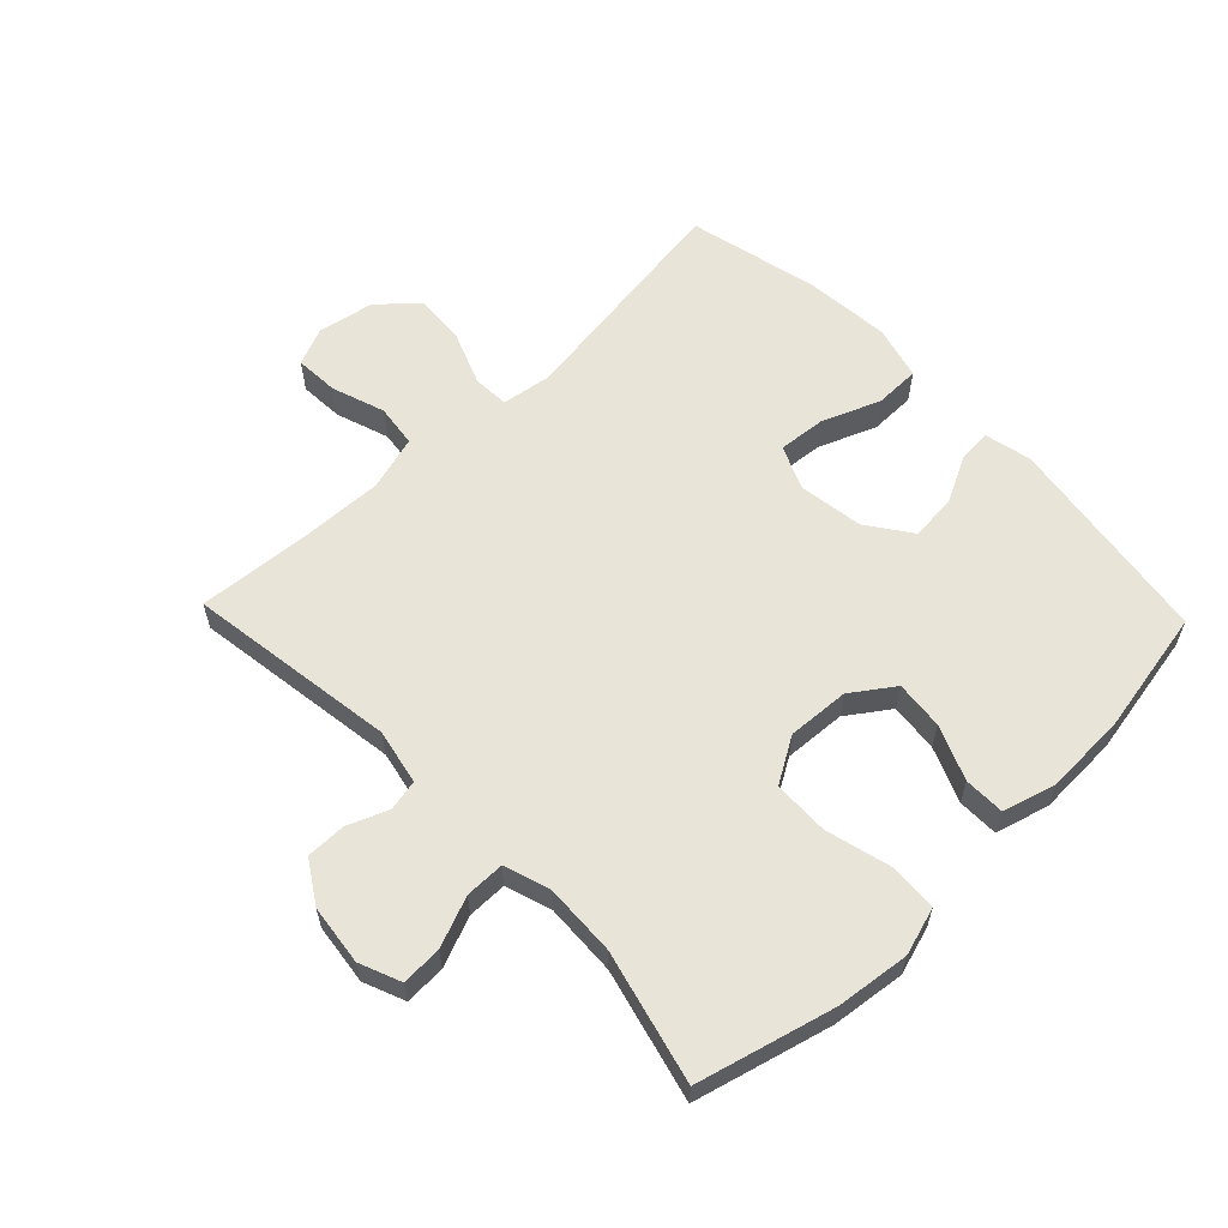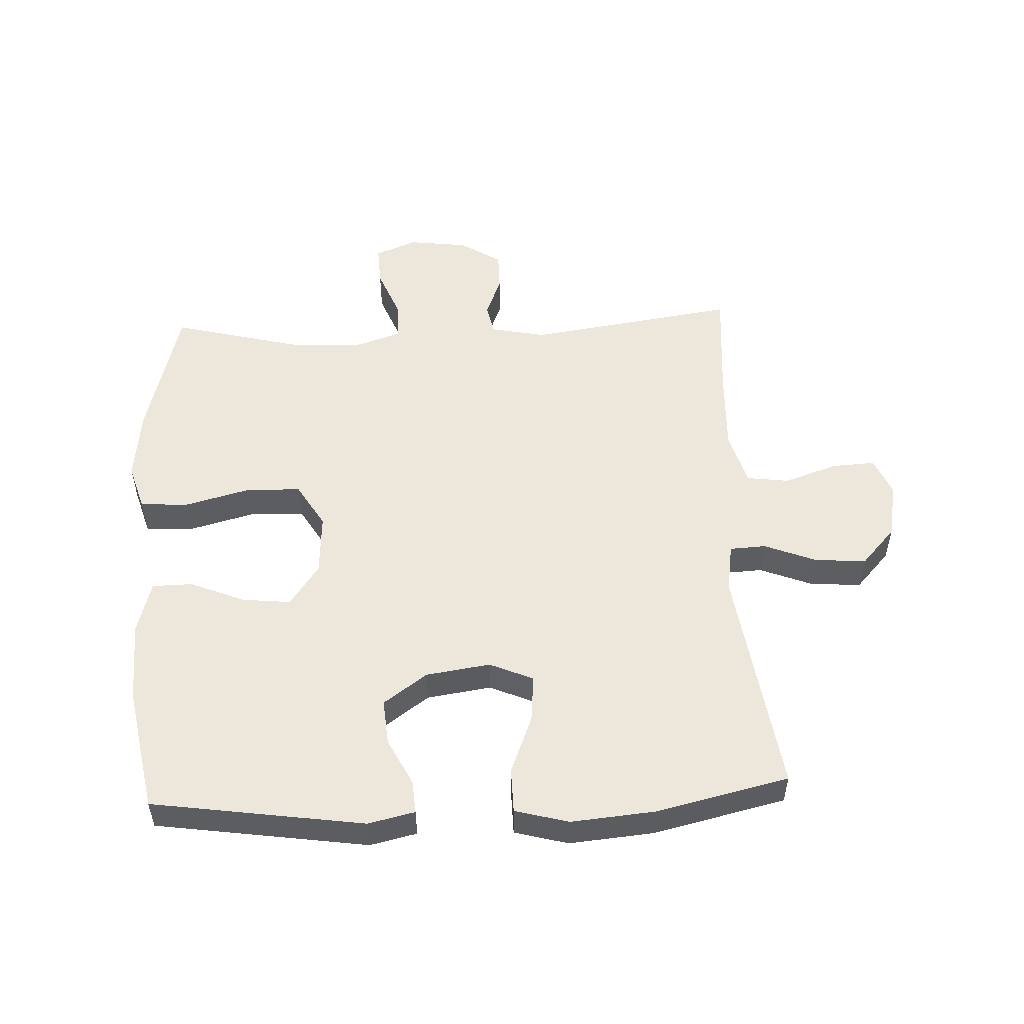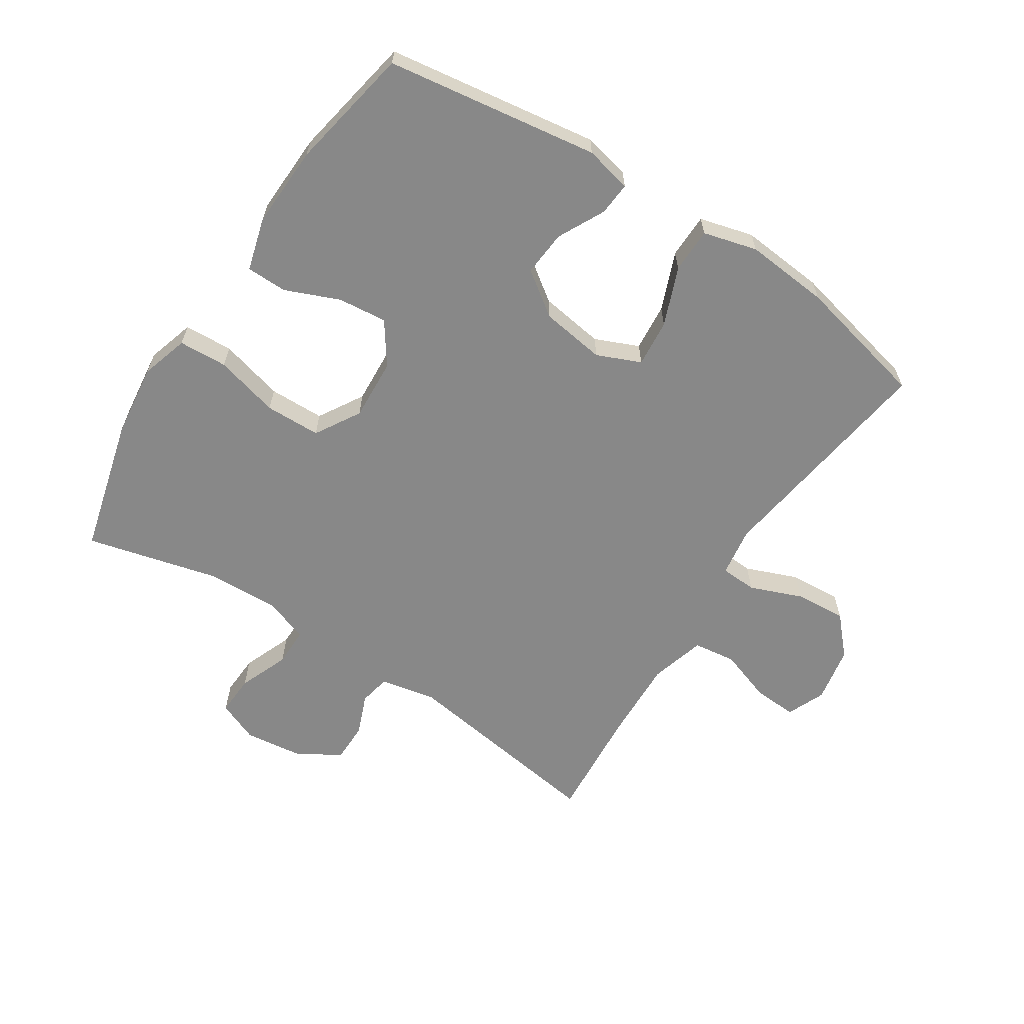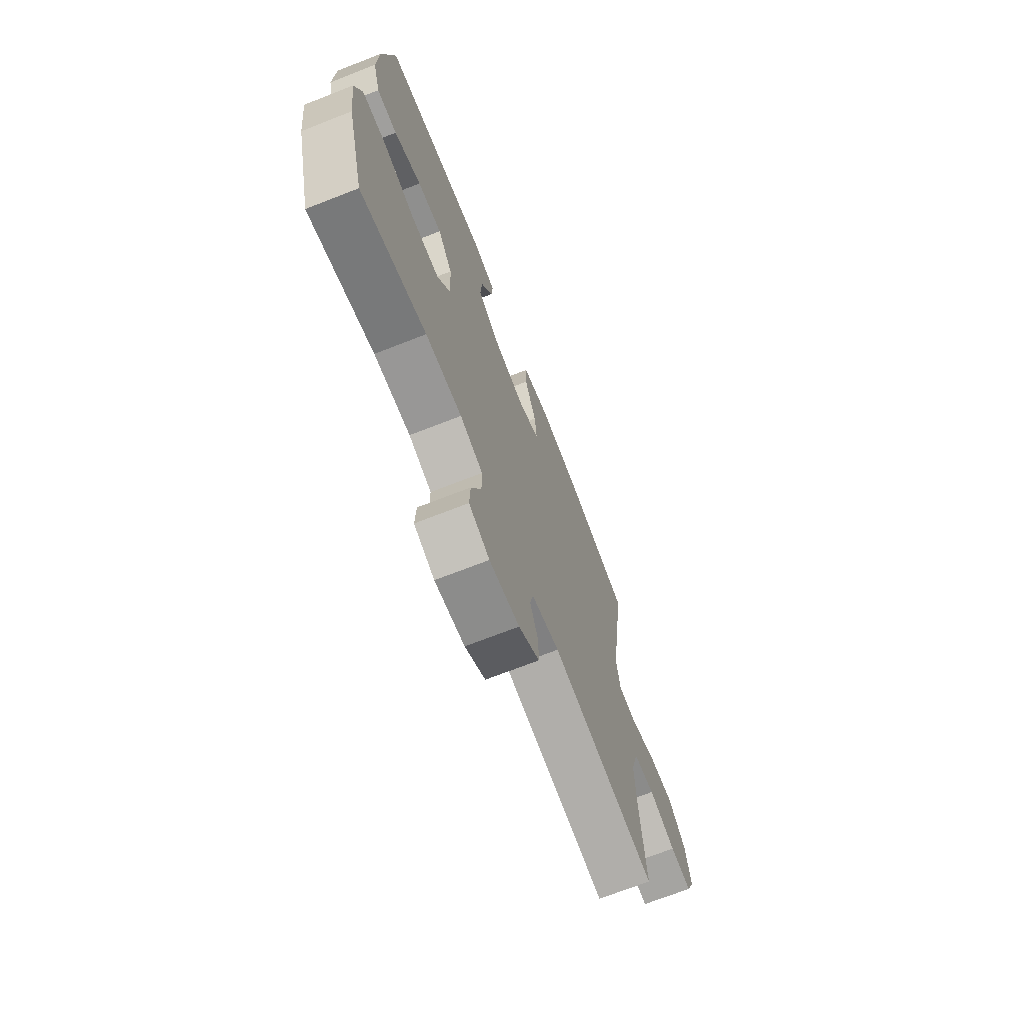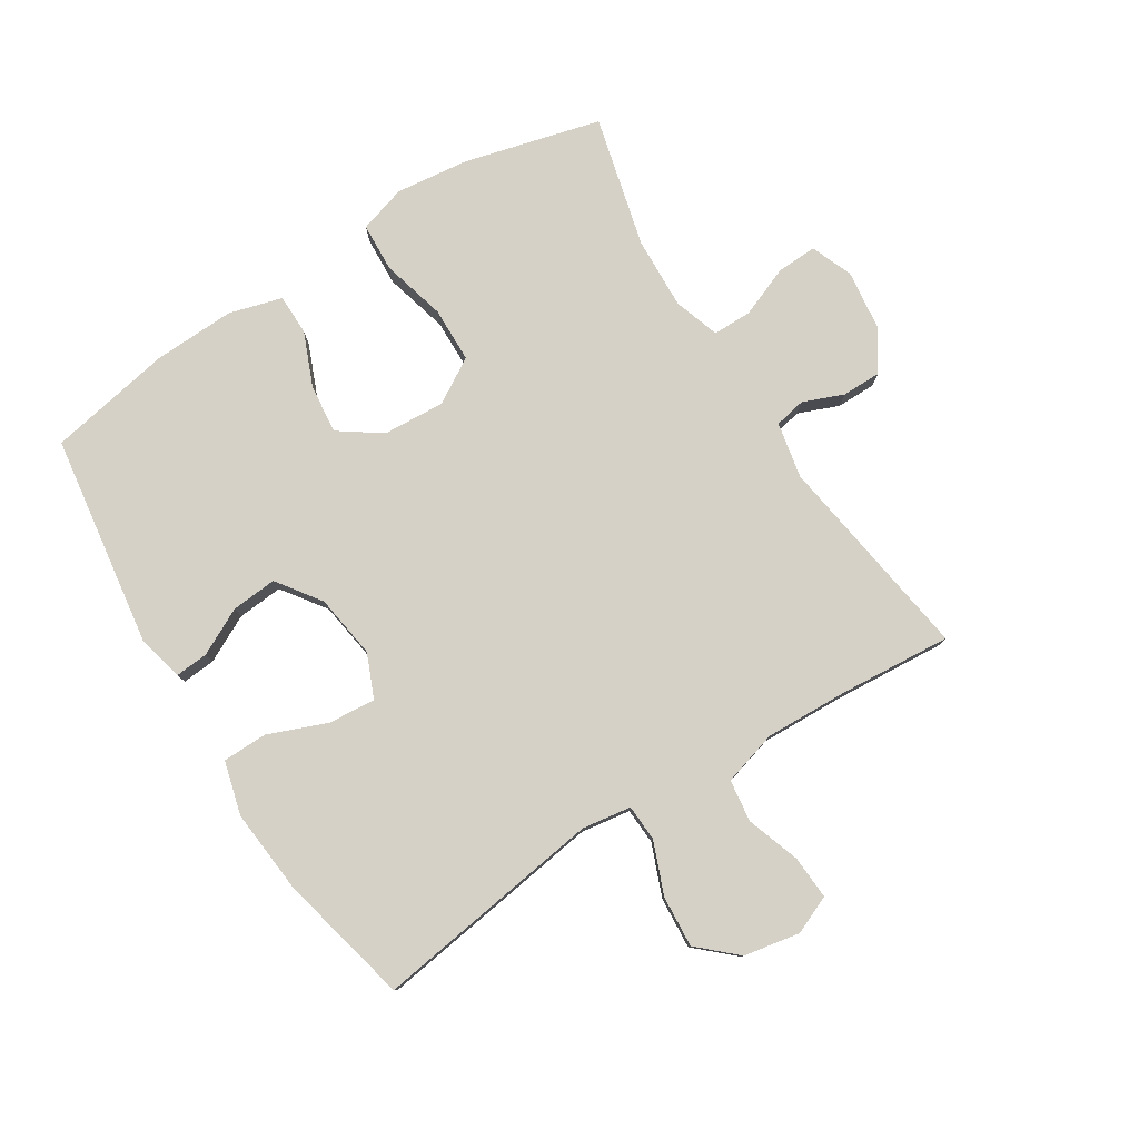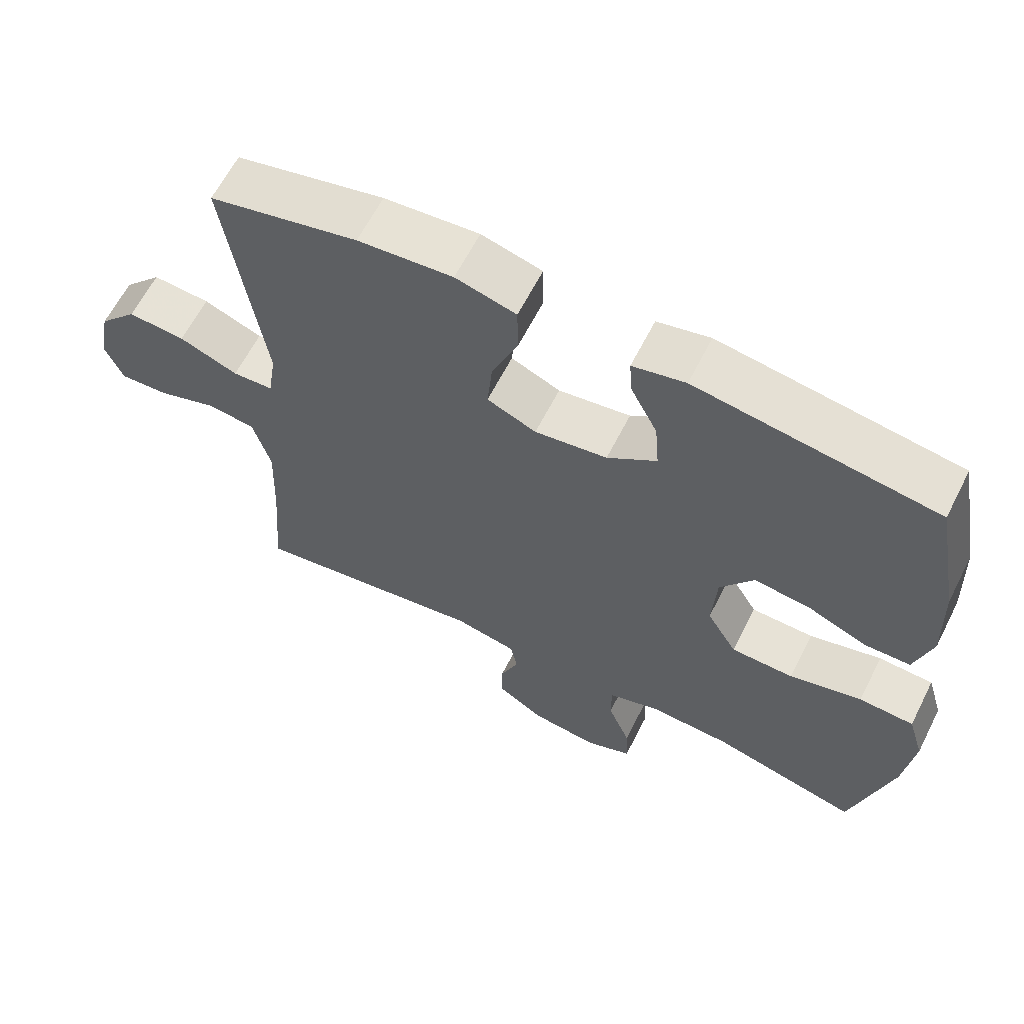
<metadata>
{"format":"obj","ext":"obj","renderer":"f3d","projection":"perspective","resolution":1024,"background":"white","views":[{"elev":60.2,"azim":-133.8,"up":"+Y"},{"elev":52.8,"azim":-2.6,"up":"+Y"},{"elev":-62.8,"azim":-33.0,"up":"+Y"},{"elev":-70.5,"azim":-68.6,"up":"+Z"},{"elev":79.2,"azim":57.7,"up":"+Y"},{"elev":62.9,"azim":-153.1,"up":"+Z"}]}
</metadata>
<code>
v 0.5 0.07 0.5
v 0.447 0.07 0.131
v 0.459 0.07 0.052
v 0.517 0.07 0.049
v 0.601 0.07 0.082
v 0.683 0.07 0.088
v 0.738 0.07 0.028
v 0.755 0.07 -0.062
v 0.729 0.07 -0.123
v 0.659 0.07 -0.119
v 0.574 0.07 -0.09
v 0.506 0.07 -0.099
v 0.481 0.07 -0.187
v 0.486 0.07 -0.32
v 0.5 0.07 -0.5
v 0.165 0.07 -0.451
v 0.076 0.07 -0.469
v 0.066 0.07 -0.519
v 0.092 0.07 -0.584
v 0.092 0.07 -0.647
v 0.026 0.07 -0.689
v -0.07 0.07 -0.701
v -0.136 0.07 -0.674
v -0.133 0.07 -0.609
v -0.101 0.07 -0.529
v -0.101 0.07 -0.466
v -0.174 0.07 -0.442
v -0.29 0.07 -0.447
v -0.5 0.07 -0.5
v -0.557 0.07 -0.282
v -0.571 0.07 -0.165
v -0.548 0.07 -0.089
v -0.47 0.07 -0.085
v -0.367 0.07 -0.112
v -0.278 0.07 -0.11
v -0.235 0.07 -0.038
v -0.241 0.07 0.061
v -0.288 0.07 0.128
v -0.366 0.07 0.12
v -0.453 0.07 0.084
v -0.518 0.07 0.085
v -0.542 0.07 0.17
v -0.537 0.07 0.301
v -0.5 0.07 0.5
v -0.16 0.07 0.55
v -0.085 0.07 0.533
v -0.089 0.07 0.48
v -0.127 0.07 0.405
v -0.133 0.07 0.332
v -0.063 0.07 0.282
v 0.04 0.07 0.267
v 0.11 0.07 0.297
v 0.103 0.07 0.373
v 0.066 0.07 0.466
v 0.067 0.07 0.538
v 0.153 0.07 0.561
v 0.288 0.07 0.549
v 0.5 0 0.5
v 0.447 0 0.131
v 0.459 0 0.052
v 0.517 0 0.049
v 0.601 0 0.082
v 0.683 0 0.088
v 0.738 0 0.028
v 0.755 0 -0.062
v 0.729 0 -0.123
v 0.659 0 -0.119
v 0.574 0 -0.09
v 0.506 0 -0.099
v 0.481 0 -0.187
v 0.486 0 -0.32
v 0.5 0 -0.5
v 0.165 0 -0.451
v 0.076 0 -0.469
v 0.066 0 -0.519
v 0.092 0 -0.584
v 0.092 0 -0.647
v 0.026 0 -0.689
v -0.07 0 -0.701
v -0.136 0 -0.674
v -0.133 0 -0.609
v -0.101 0 -0.529
v -0.101 0 -0.466
v -0.174 0 -0.442
v -0.29 0 -0.447
v -0.5 0 -0.5
v -0.557 0 -0.282
v -0.571 0 -0.165
v -0.548 0 -0.089
v -0.47 0 -0.085
v -0.367 0 -0.112
v -0.278 0 -0.11
v -0.235 0 -0.038
v -0.241 0 0.061
v -0.288 0 0.128
v -0.366 0 0.12
v -0.453 0 0.084
v -0.518 0 0.085
v -0.542 0 0.17
v -0.537 0 0.301
v -0.5 0 0.5
v -0.16 0 0.55
v -0.085 0 0.533
v -0.089 0 0.48
v -0.127 0 0.405
v -0.133 0 0.332
v -0.063 0 0.282
v 0.04 0 0.267
v 0.11 0 0.297
v 0.103 0 0.373
v 0.066 0 0.466
v 0.067 0 0.538
v 0.153 0 0.561
v 0.288 0 0.549
f 57 1 2
f 56 57 2
f 55 56 2
f 54 55 2
f 53 54 2
f 52 53 2 3
f 51 52 3
f 50 51 3
f 46 47 48
f 45 46 48
f 44 45 48
f 43 44 48
f 42 43 48
f 41 42 48
f 40 41 48
f 39 40 48
f 38 39 48 49
f 37 38 49 50
f 32 33 34
f 31 32 34
f 30 31 34
f 29 30 34
f 28 29 34
f 27 28 34 35
f 26 27 35 36
f 23 24 25
f 22 23 25
f 21 22 25
f 20 21 25
f 19 20 25
f 18 19 25
f 17 18 25 26
f 37 50 3
f 36 37 3
f 26 36 3
f 17 26 3
f 16 17 3
f 9 10 11
f 8 9 11
f 7 8 11
f 6 7 11
f 5 6 11
f 4 5 11
f 4 11 12
f 3 4 12 13
f 14 15 16
f 3 13 14 16
f 59 58 114
f 59 114 113
f 59 113 112
f 59 112 111
f 59 111 110
f 60 59 110 109
f 60 109 108
f 60 108 107
f 105 104 103
f 105 103 102
f 105 102 101
f 105 101 100
f 105 100 99
f 105 99 98
f 105 98 97
f 105 97 96
f 106 105 96 95
f 107 106 95 94
f 91 90 89
f 91 89 88
f 91 88 87
f 91 87 86
f 91 86 85
f 92 91 85 84
f 93 92 84 83
f 82 81 80
f 82 80 79
f 82 79 78
f 82 78 77
f 82 77 76
f 82 76 75
f 83 82 75 74
f 60 107 94
f 60 94 93
f 60 93 83
f 60 83 74
f 60 74 73
f 68 67 66
f 68 66 65
f 68 65 64
f 68 64 63
f 68 63 62
f 68 62 61
f 69 68 61
f 70 69 61 60
f 73 72 71
f 73 71 70 60
f 1 58 59 2
f 2 59 60 3
f 3 60 61 4
f 4 61 62 5
f 5 62 63 6
f 6 63 64 7
f 7 64 65 8
f 8 65 66 9
f 9 66 67 10
f 10 67 68 11
f 11 68 69 12
f 12 69 70 13
f 13 70 71 14
f 14 71 72 15
f 15 72 73 16
f 16 73 74 17
f 17 74 75 18
f 18 75 76 19
f 19 76 77 20
f 20 77 78 21
f 21 78 79 22
f 22 79 80 23
f 23 80 81 24
f 24 81 82 25
f 25 82 83 26
f 26 83 84 27
f 27 84 85 28
f 28 85 86 29
f 29 86 87 30
f 30 87 88 31
f 31 88 89 32
f 32 89 90 33
f 33 90 91 34
f 34 91 92 35
f 35 92 93 36
f 36 93 94 37
f 37 94 95 38
f 38 95 96 39
f 39 96 97 40
f 40 97 98 41
f 41 98 99 42
f 42 99 100 43
f 43 100 101 44
f 44 101 102 45
f 45 102 103 46
f 46 103 104 47
f 47 104 105 48
f 48 105 106 49
f 49 106 107 50
f 50 107 108 51
f 51 108 109 52
f 52 109 110 53
f 53 110 111 54
f 54 111 112 55
f 55 112 113 56
f 56 113 114 57
f 57 114 58 1

</code>
